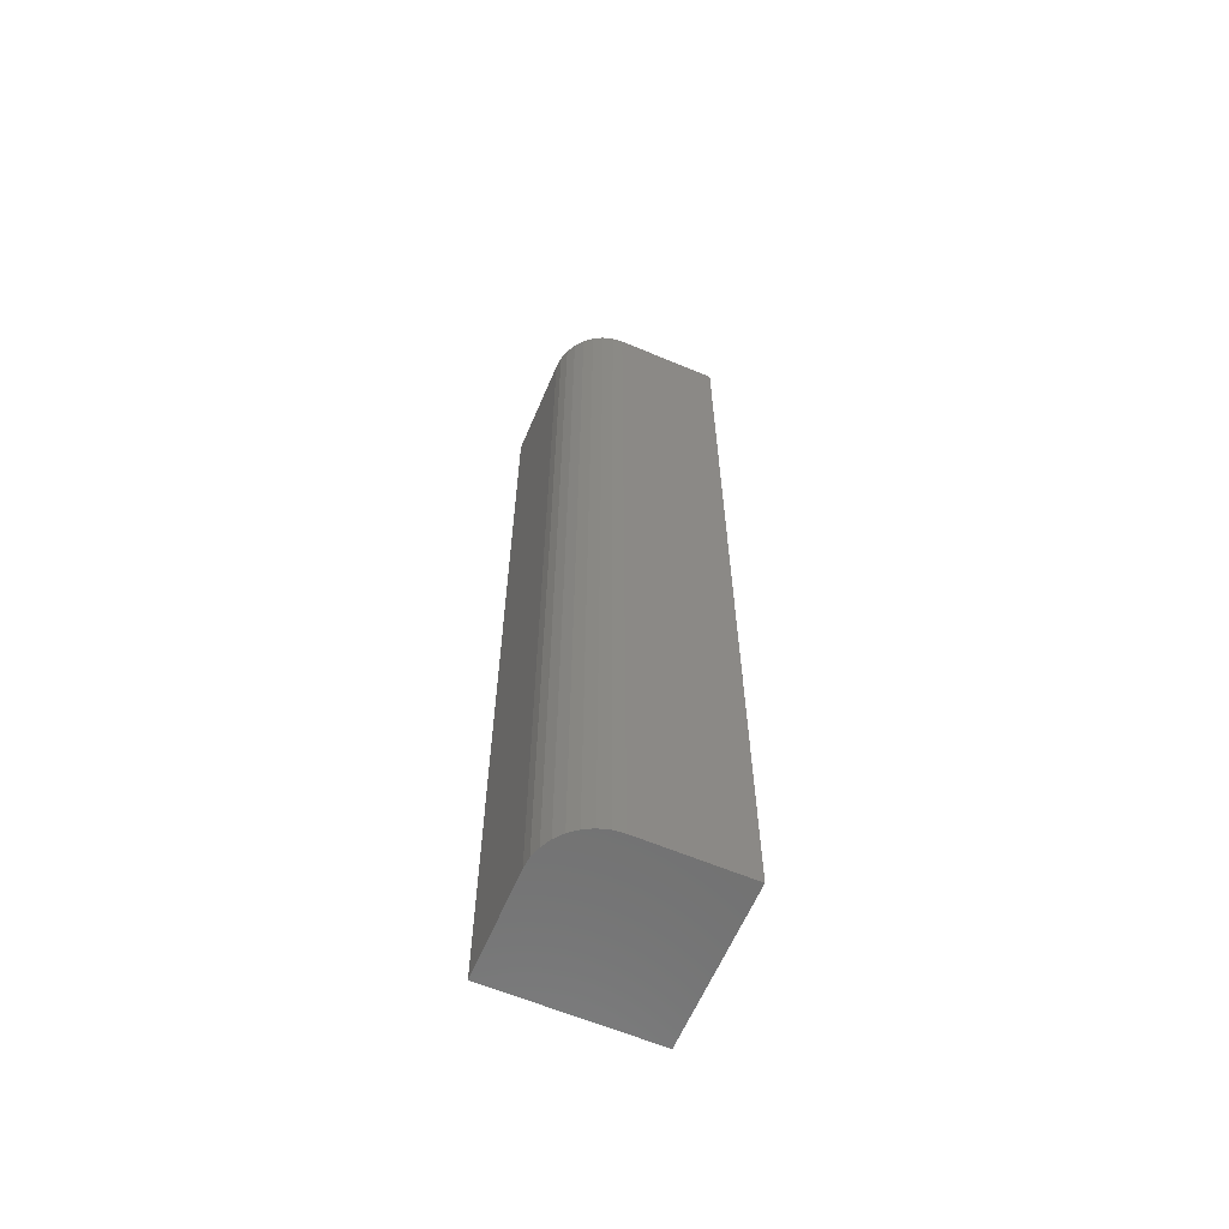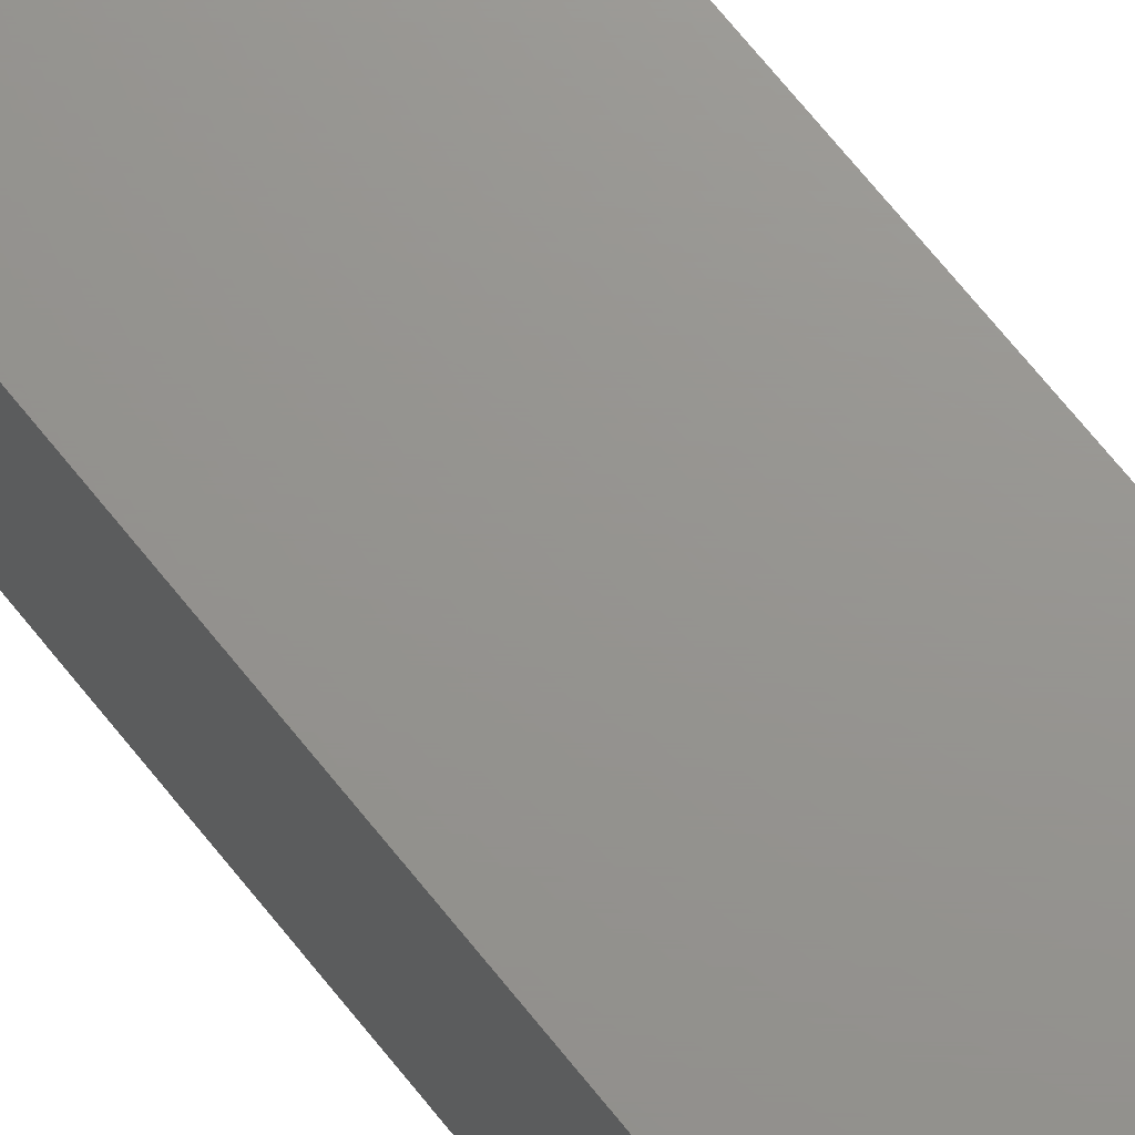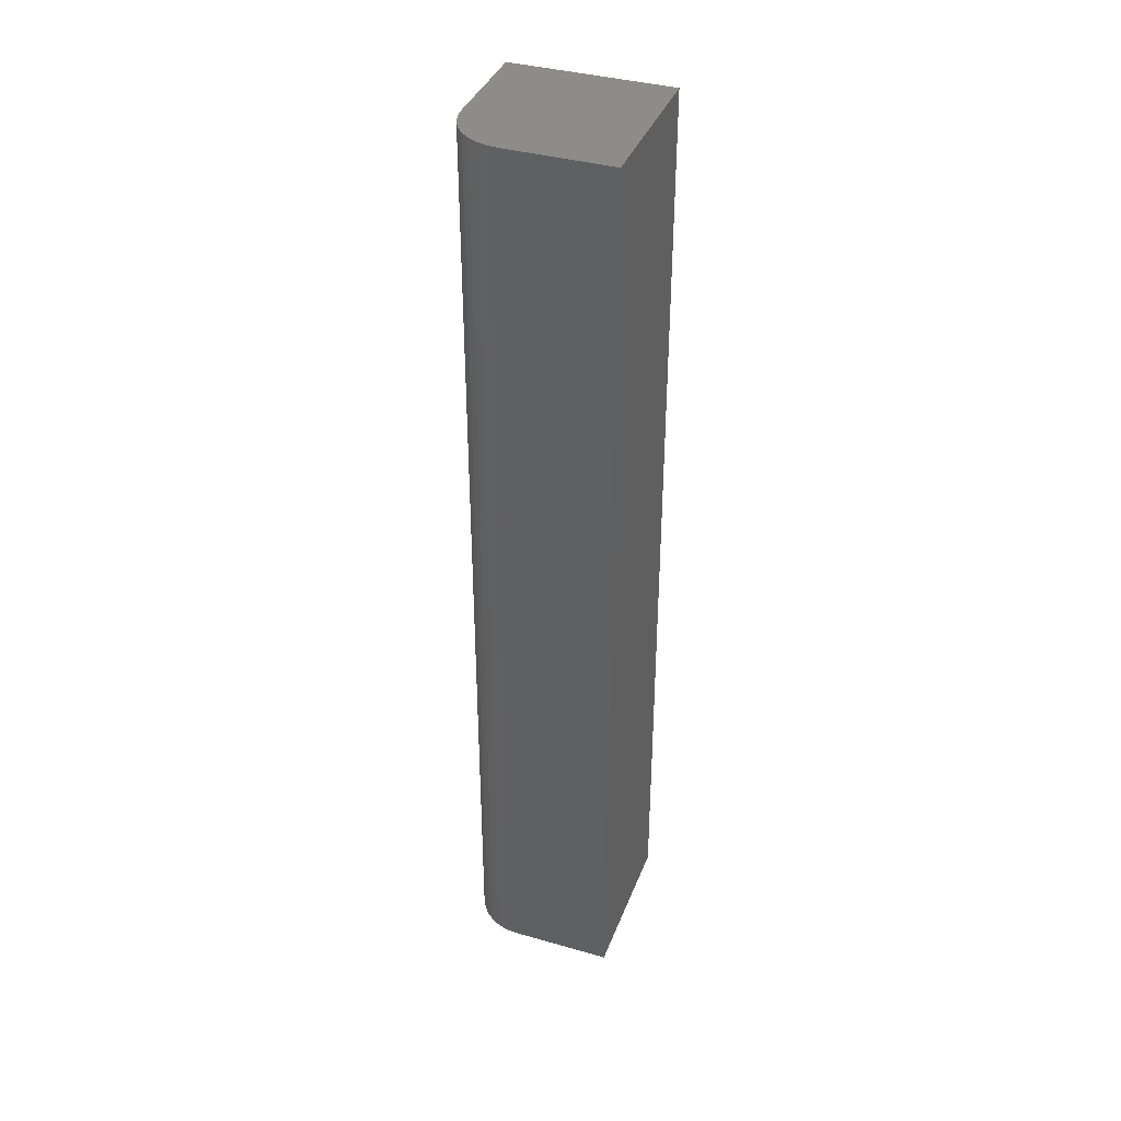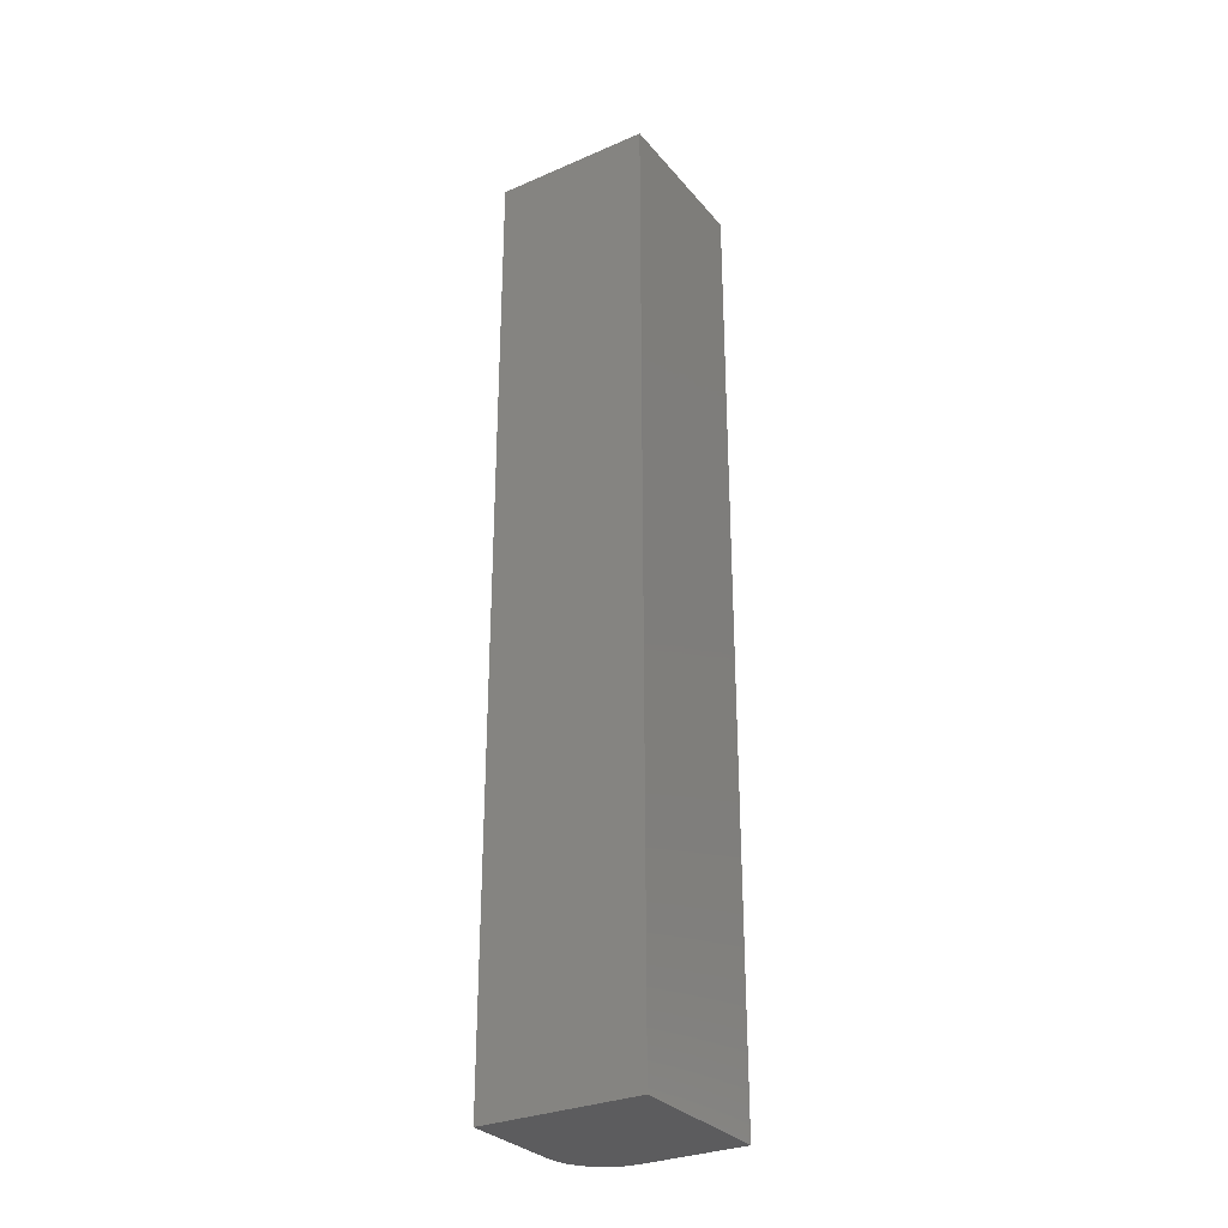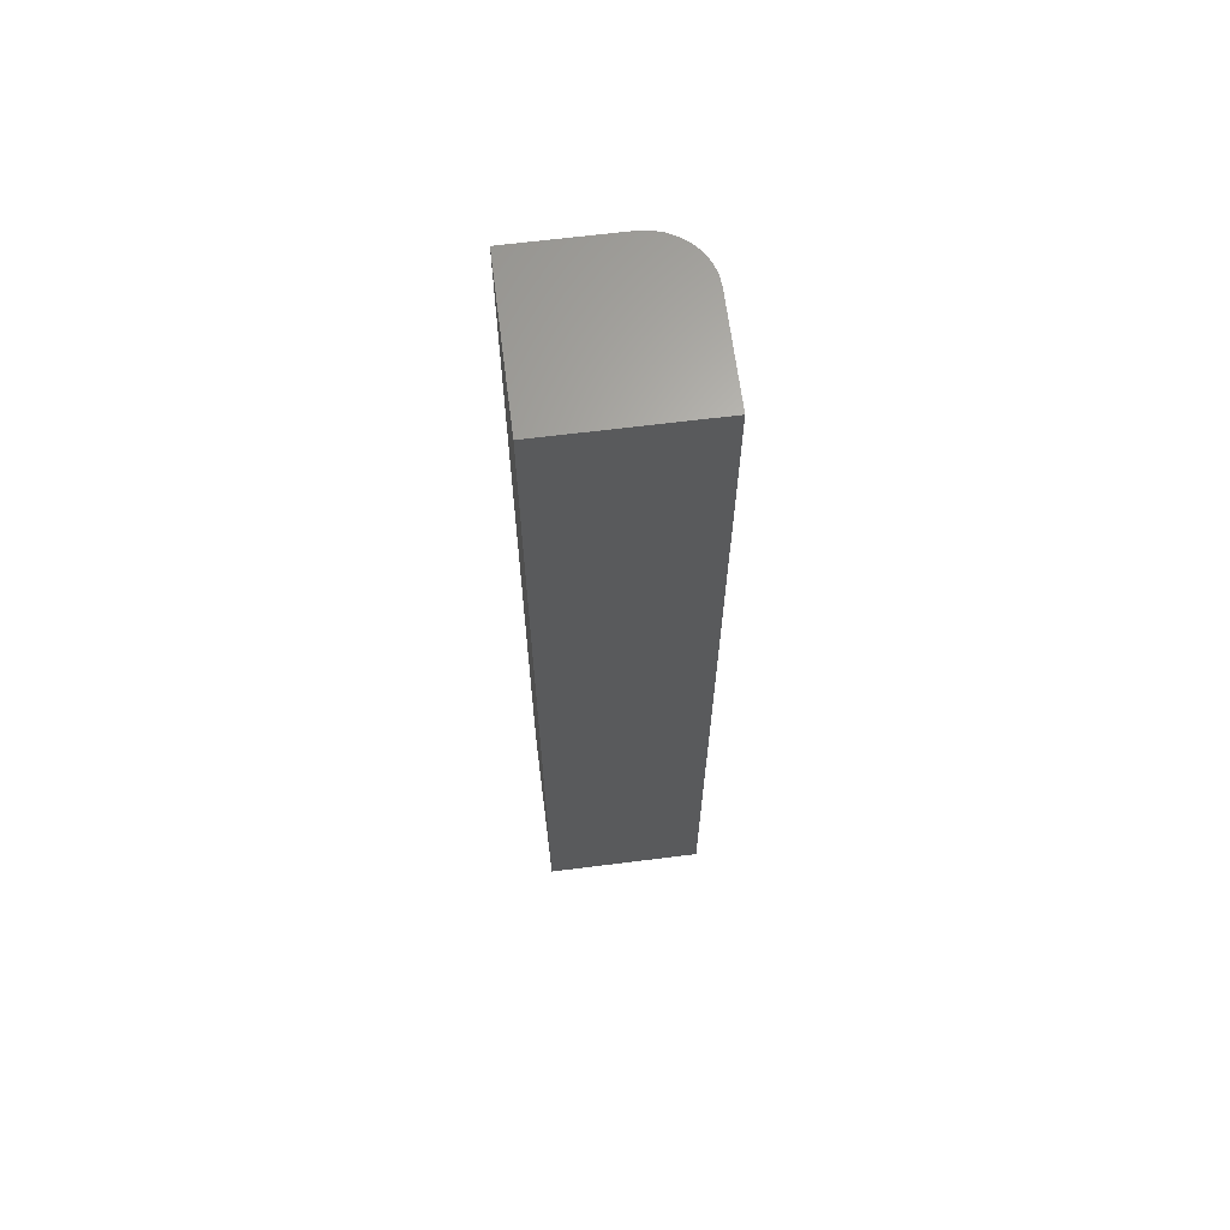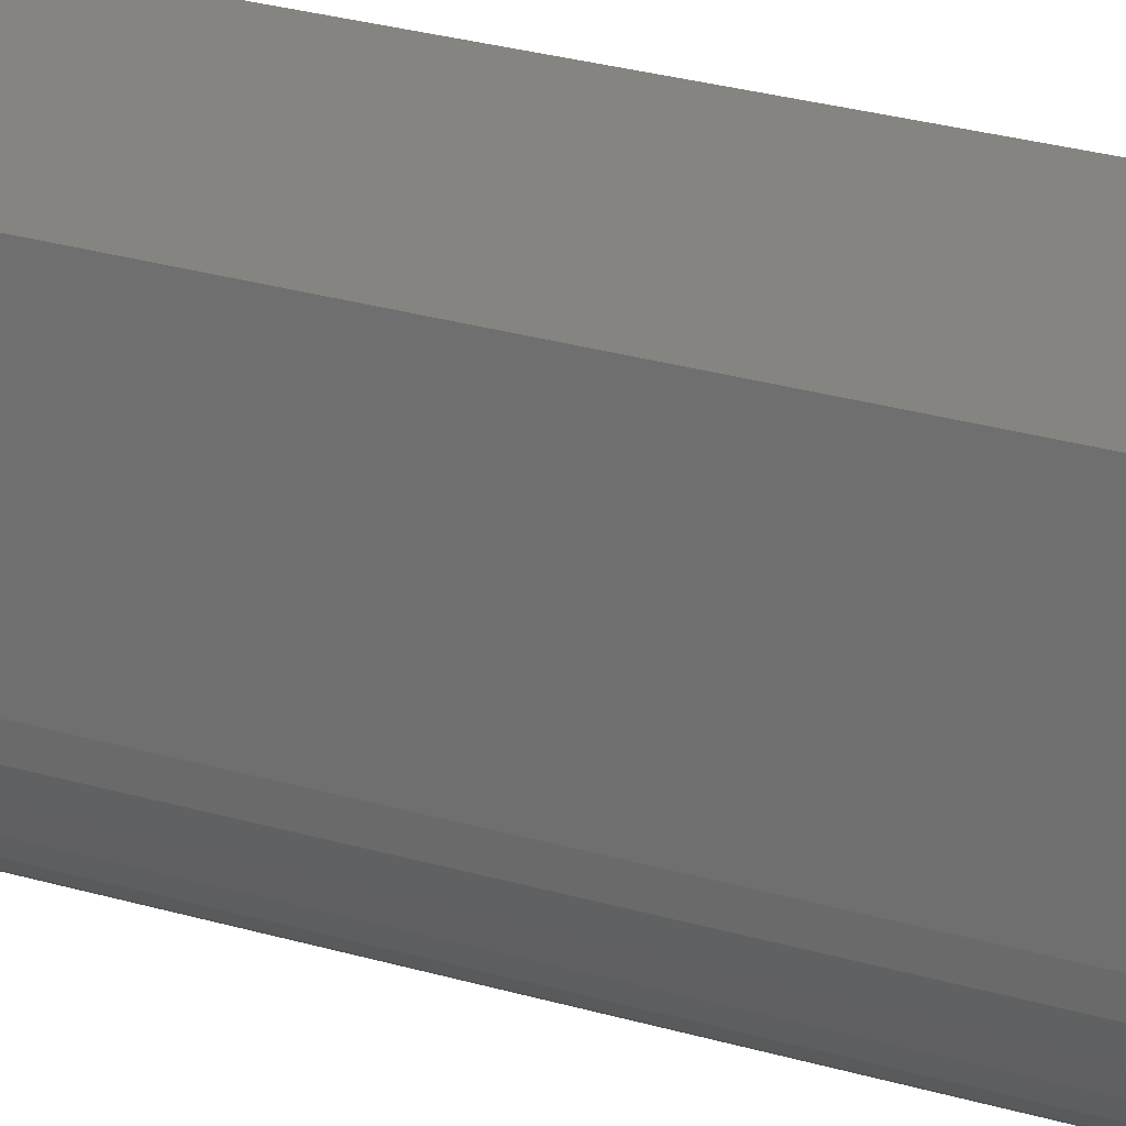
<metadata>
{"format":"stl","ext":"stl","renderer":"f3d","projection":"perspective","resolution":1024,"background":"white","views":[{"elev":-62.1,"azim":-113.1,"up":"+Y"},{"elev":70.9,"azim":141.1,"up":"+Z"},{"elev":38.2,"azim":-70.2,"up":"+Y"},{"elev":-30.1,"azim":32.2,"up":"+Y"},{"elev":65.3,"azim":82.8,"up":"+Y"},{"elev":20.3,"azim":-58.9,"up":"+Z"}]}
</metadata>
<code>
# stl→obj: 24 verts, 44 faces
v -0.25 -1.5 0.08594
v -0.2483 -1.5 0.06917
v -0.2435 -1.5 0.05305
v -0.2355 -1.5 0.03819
v -0.2248 -1.5 0.02517
v -0.2118 -1.5 0.01448
v -0.1969 -1.5 0.006542
v -0.1808 -1.5 0.001651
v -0.1641 -1.5 -5.262e-18
v 8.327e-17 -1.5 -1.531e-17
v 9.857e-17 -1.5 0.25
v -0.25 -1.5 0.25
v -0.25 2.921e-34 0.08594
v -0.25 8.498e-34 0.25
v 1.531e-17 1.388e-17 0.25
v 0 1.388e-17 -1.531e-17
v -0.1641 4.77e-18 -5.262e-18
v -0.1808 3.84e-18 0.001651
v -0.1969 2.945e-18 0.006542
v -0.2118 2.12e-18 0.01448
v -0.2248 1.397e-18 0.02517
v -0.2355 8.04e-19 0.03819
v -0.2435 3.631e-19 0.05305
v -0.2483 9.166e-20 0.06917
f 1 2 3
f 1 3 4
f 1 4 5
f 1 5 6
f 1 6 7
f 1 7 8
f 1 8 9
f 1 9 10
f 1 10 11
f 1 11 12
f 13 14 15
f 13 15 16
f 13 16 17
f 13 17 18
f 13 18 19
f 13 19 20
f 13 20 21
f 13 21 22
f 13 22 23
f 13 23 24
f 14 13 12
f 12 13 1
f 17 16 9
f 9 16 10
f 17 9 18
f 18 9 8
f 18 8 19
f 19 8 7
f 19 7 20
f 20 7 6
f 20 6 21
f 21 6 5
f 21 5 22
f 22 5 4
f 22 4 23
f 23 4 3
f 23 3 24
f 24 3 2
f 24 2 13
f 13 2 1
f 16 15 10
f 10 15 11
f 15 14 11
f 11 14 12

</code>
